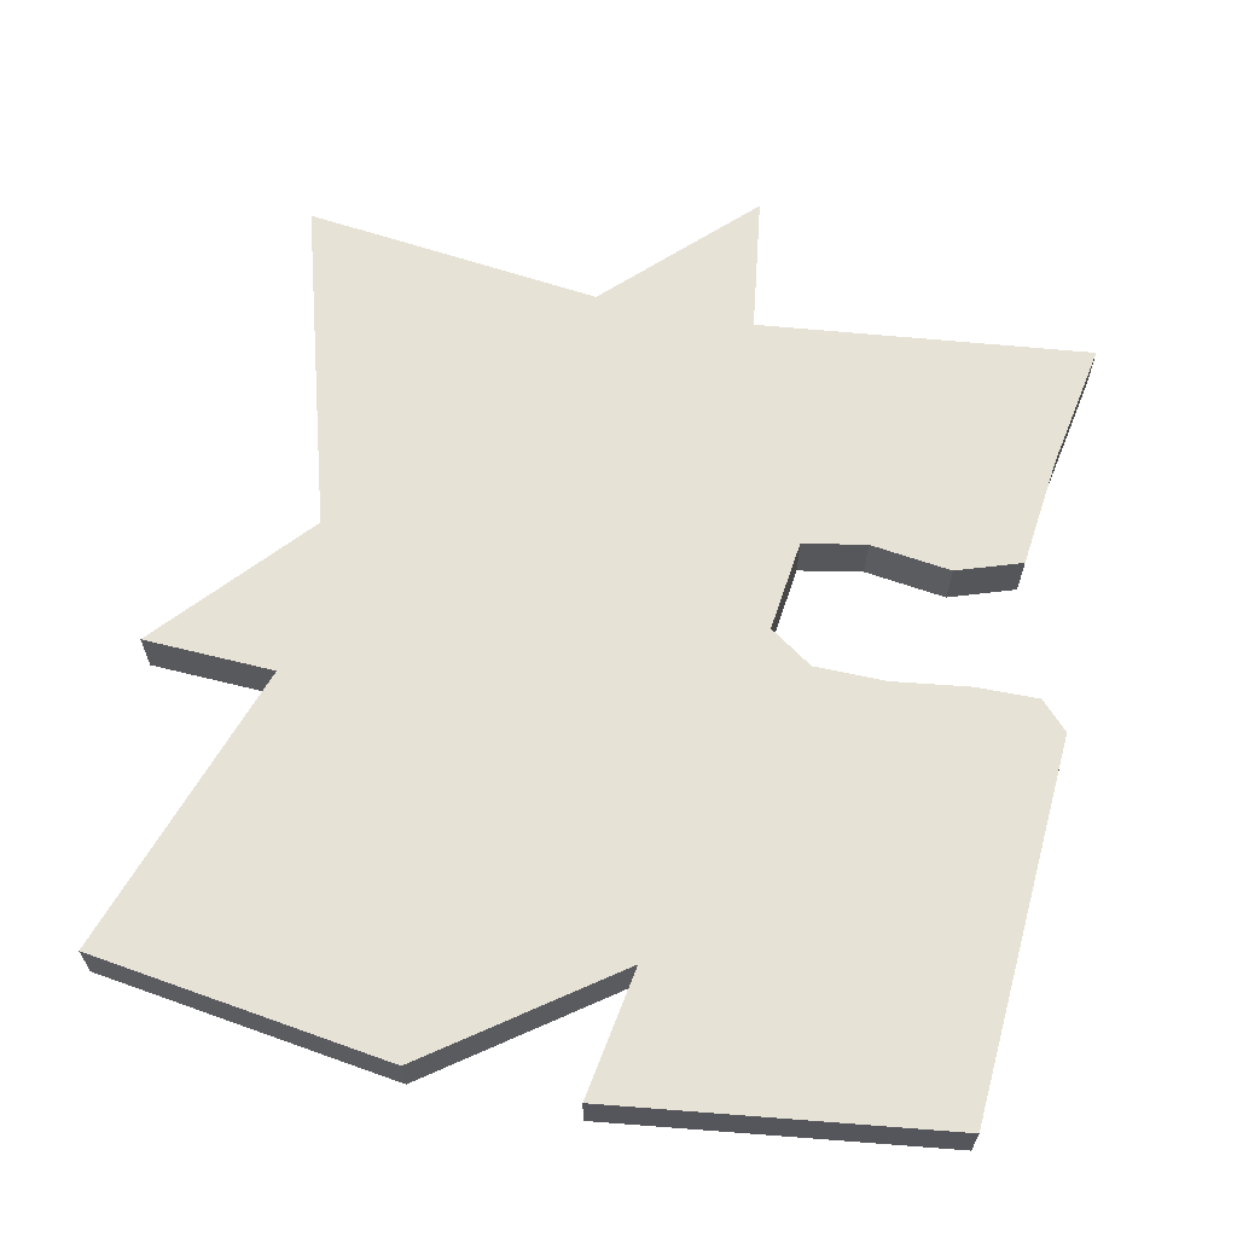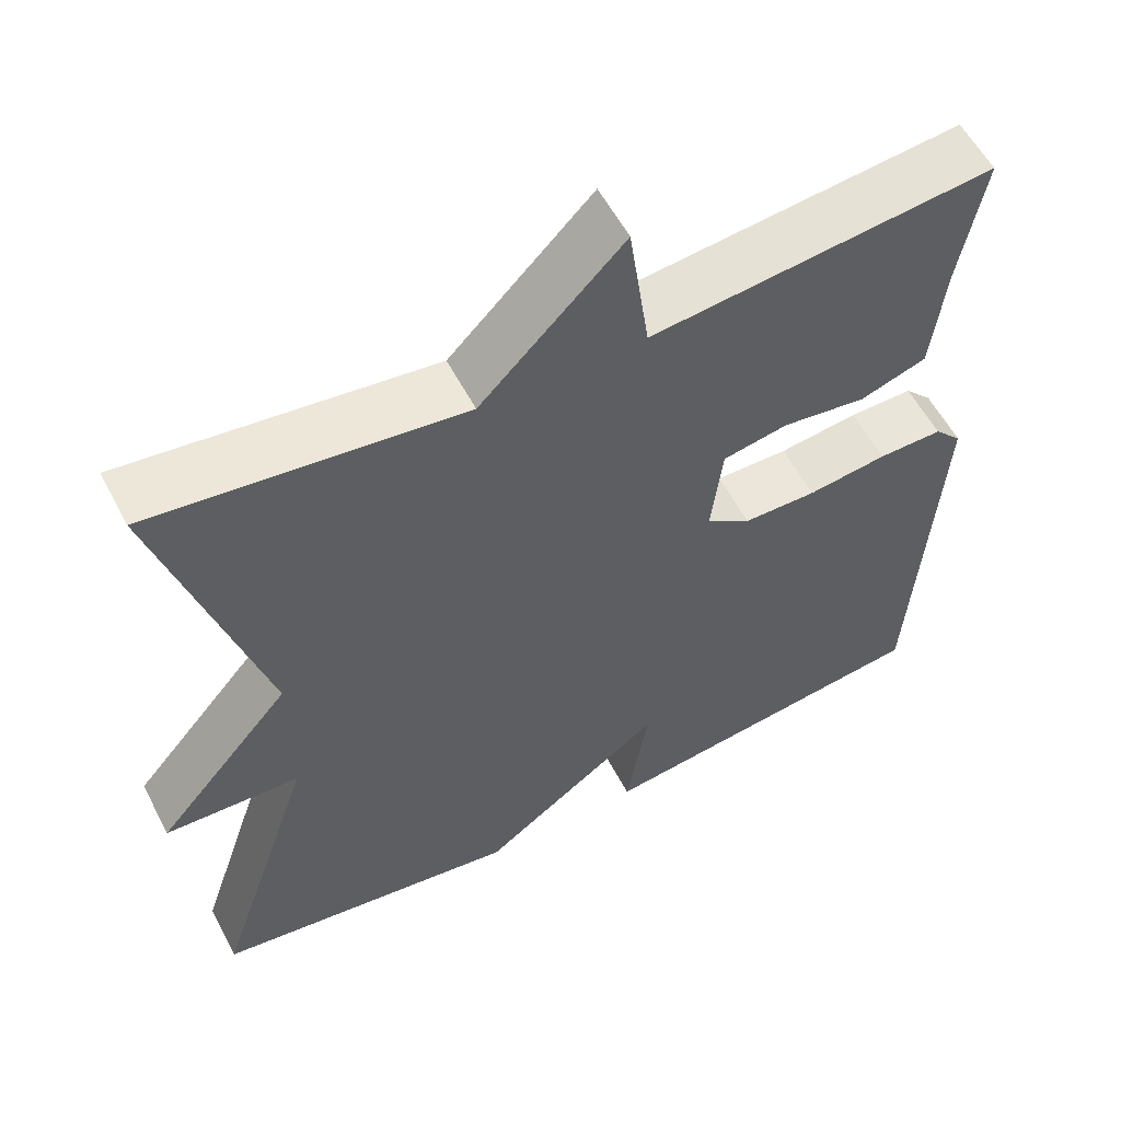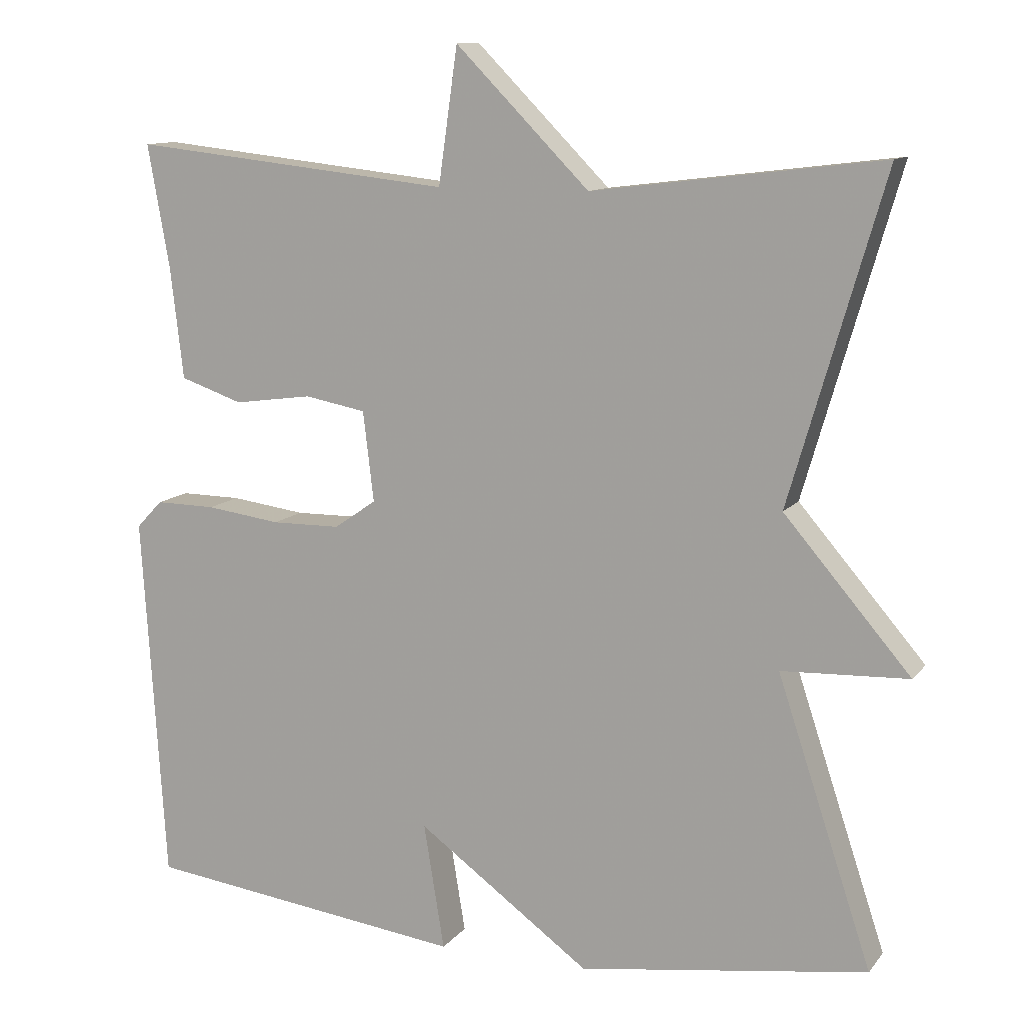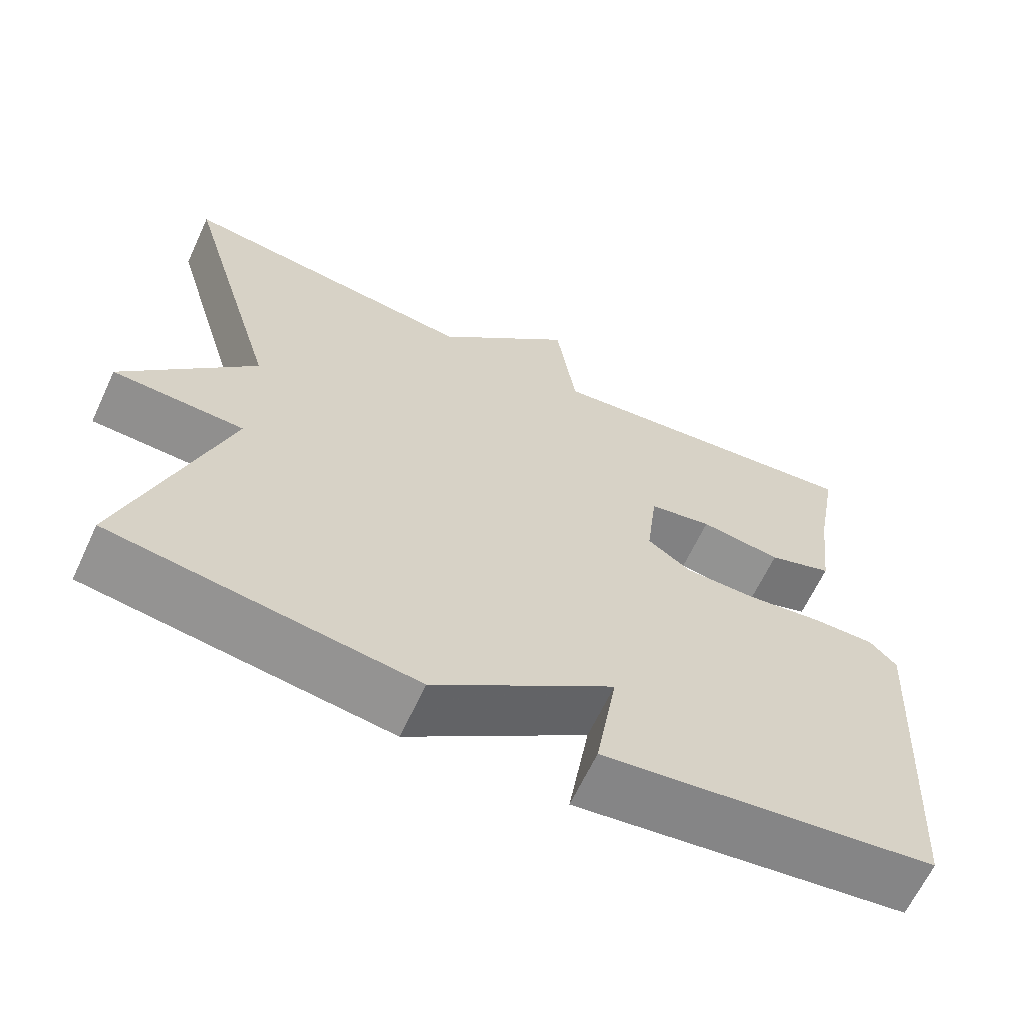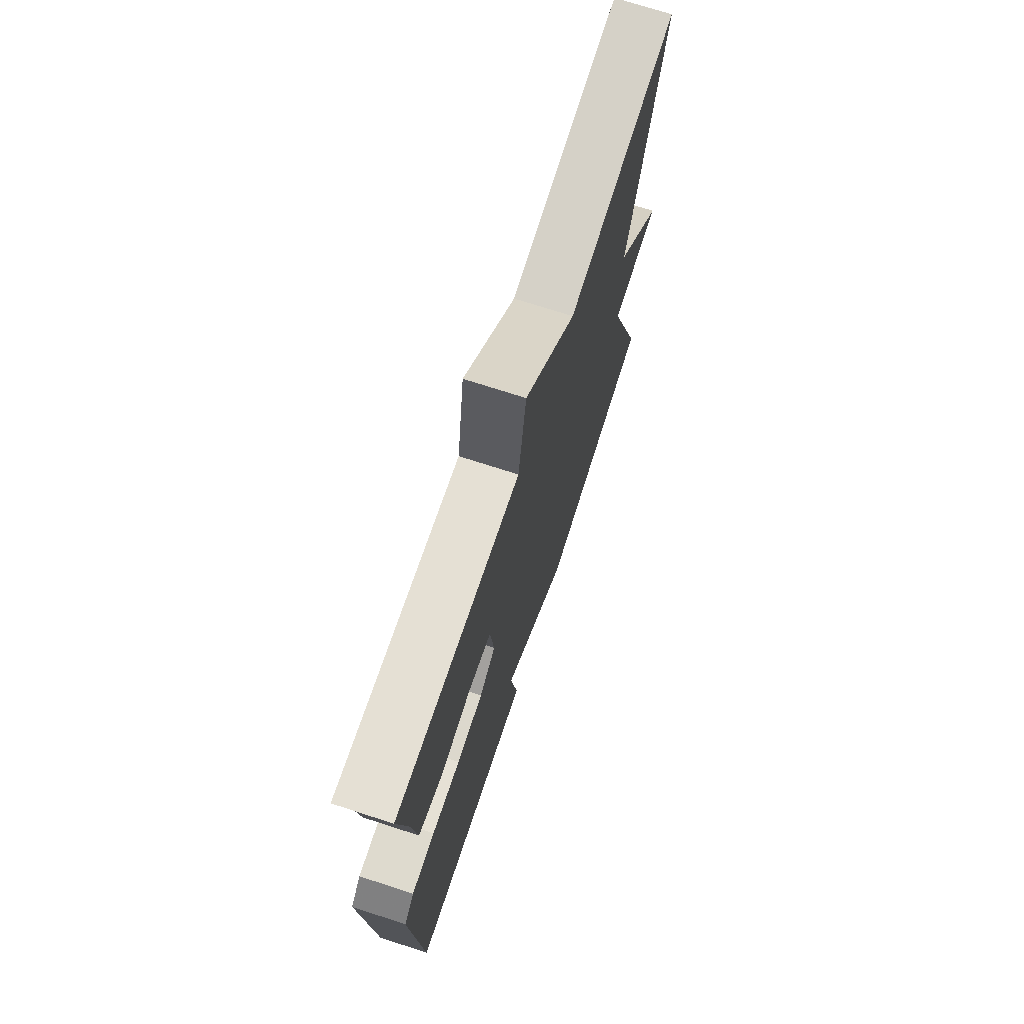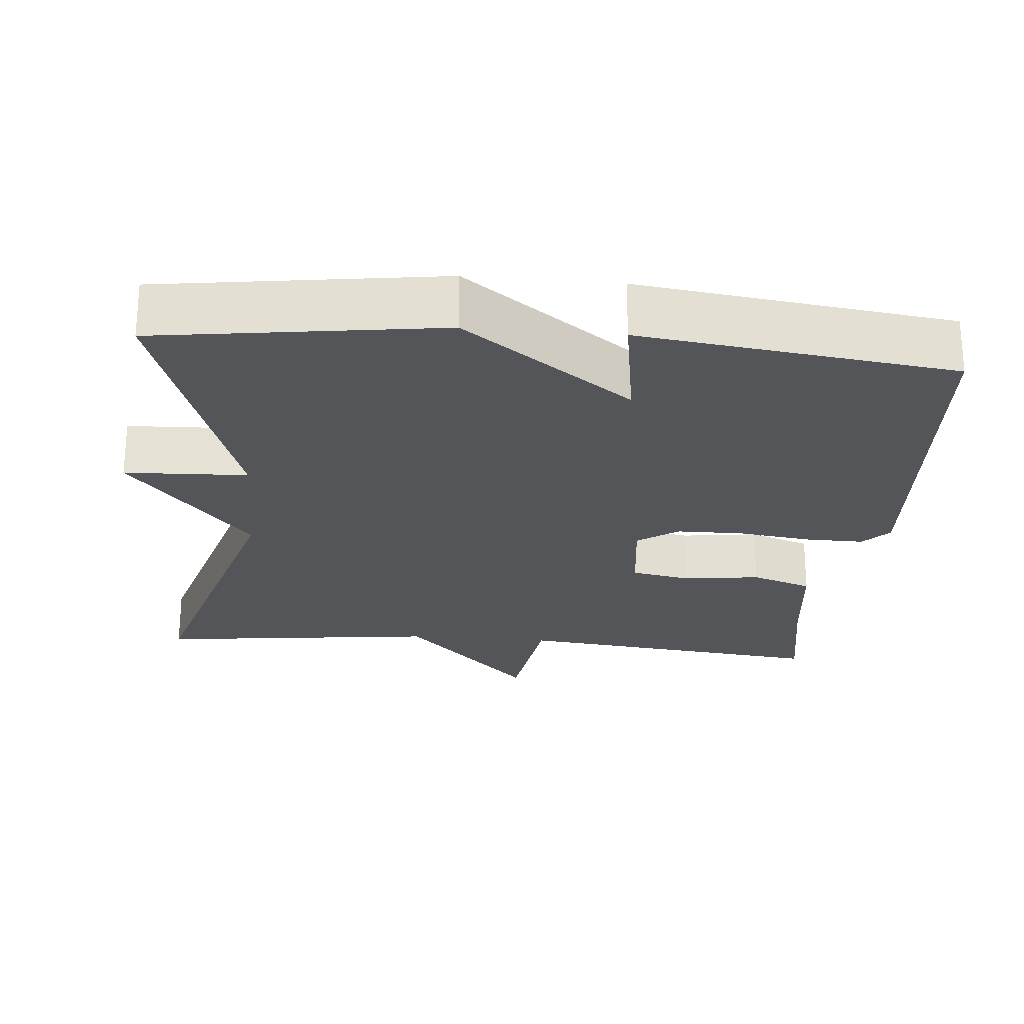
<metadata>
{"format":"obj","ext":"obj","renderer":"f3d","projection":"perspective","resolution":1024,"background":"white","views":[{"elev":63.6,"azim":-168.2,"up":"+Y"},{"elev":57.0,"azim":152.6,"up":"+Z"},{"elev":11.3,"azim":22.6,"up":"+Z"},{"elev":-64.6,"azim":155.0,"up":"+Z"},{"elev":72.0,"azim":-72.0,"up":"+Z"},{"elev":-24.4,"azim":174.9,"up":"+Y"}]}
</metadata>
<code>
v 0.5 0.07 0.5
v 0.376 0.07 0.074
v 0.542 0.07 -0.119
v 0.376 0.07 -0.126
v 0.5 0.07 -0.5
v 0.121 0.07 -0.554
v -0.106 0.07 -0.389
v -0.079 0.07 -0.554
v -0.5 0.07 -0.5
v -0.531 0.07 -0.016
v -0.497 0.07 0.02
v -0.418 0.07 0.019
v -0.32 0.07 0.006
v -0.23 0.07 0.007
v -0.175 0.07 0.045
v -0.189 0.07 0.163
v -0.269 0.07 0.178
v -0.372 0.07 0.164
v -0.454 0.07 0.192
v -0.471 0.07 0.337
v -0.5 0.07 0.5
v -0.079 0.07 0.454
v -0.054 0.07 0.631
v 0.121 0.07 0.454
v 0.5 0 0.5
v 0.376 0 0.074
v 0.542 0 -0.119
v 0.376 0 -0.126
v 0.5 0 -0.5
v 0.121 0 -0.554
v -0.106 0 -0.389
v -0.079 0 -0.554
v -0.5 0 -0.5
v -0.531 0 -0.016
v -0.497 0 0.02
v -0.418 0 0.019
v -0.32 0 0.006
v -0.23 0 0.007
v -0.175 0 0.045
v -0.189 0 0.163
v -0.269 0 0.178
v -0.372 0 0.164
v -0.454 0 0.192
v -0.471 0 0.337
v -0.5 0 0.5
v -0.079 0 0.454
v -0.054 0 0.631
v 0.121 0 0.454
f 22 23 24
f 20 21 22
f 20 22 24
f 19 20 24
f 18 19 24
f 17 18 24
f 24 1 2
f 17 24 2
f 16 17 2
f 11 12 13
f 10 11 13
f 9 10 13
f 8 9 13
f 7 8 13
f 7 13 14
f 6 7 14
f 5 6 14
f 4 5 14
f 2 3 4
f 16 2 4
f 15 16 4
f 4 14 15
f 48 47 46
f 46 45 44
f 48 46 44
f 48 44 43
f 48 43 42
f 48 42 41
f 26 25 48
f 26 48 41
f 26 41 40
f 37 36 35
f 37 35 34
f 37 34 33
f 37 33 32
f 37 32 31
f 38 37 31
f 38 31 30
f 38 30 29
f 38 29 28
f 28 27 26
f 28 26 40
f 28 40 39
f 39 38 28
f 1 25 26 2
f 2 26 27 3
f 3 27 28 4
f 4 28 29 5
f 5 29 30 6
f 6 30 31 7
f 7 31 32 8
f 8 32 33 9
f 9 33 34 10
f 10 34 35 11
f 11 35 36 12
f 12 36 37 13
f 13 37 38 14
f 14 38 39 15
f 15 39 40 16
f 16 40 41 17
f 17 41 42 18
f 18 42 43 19
f 19 43 44 20
f 20 44 45 21
f 21 45 46 22
f 22 46 47 23
f 23 47 48 24
f 24 48 25 1

</code>
